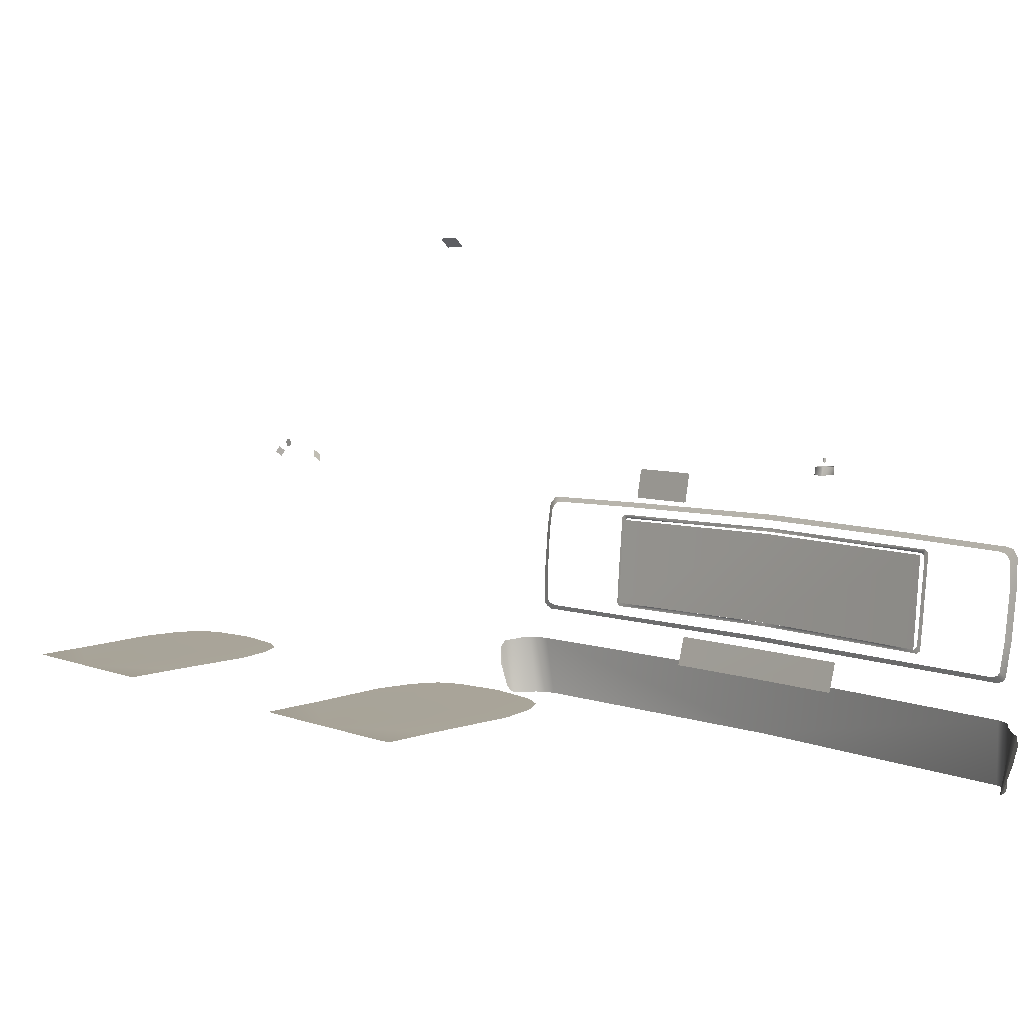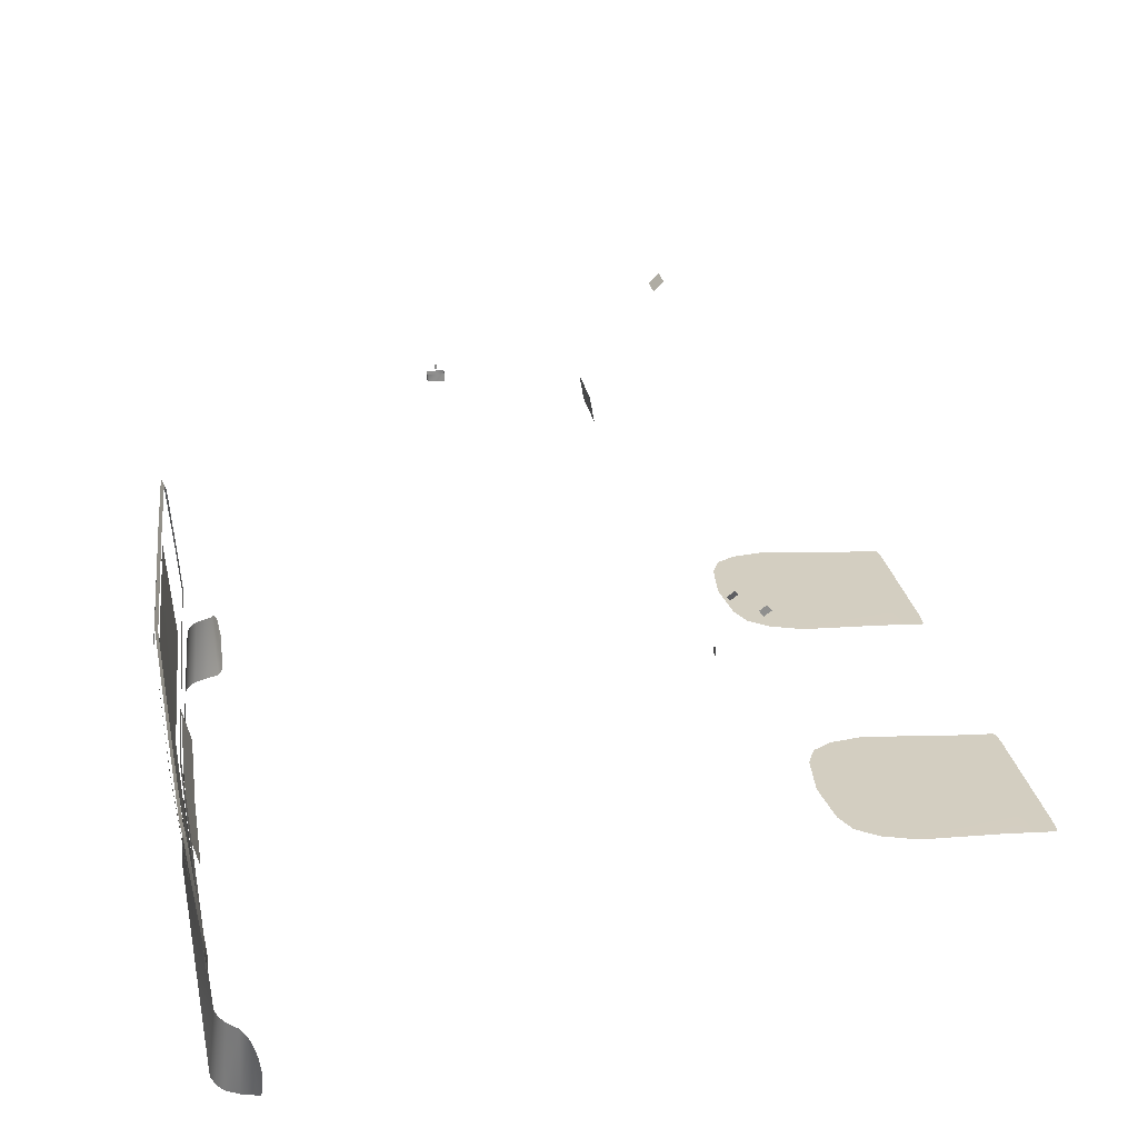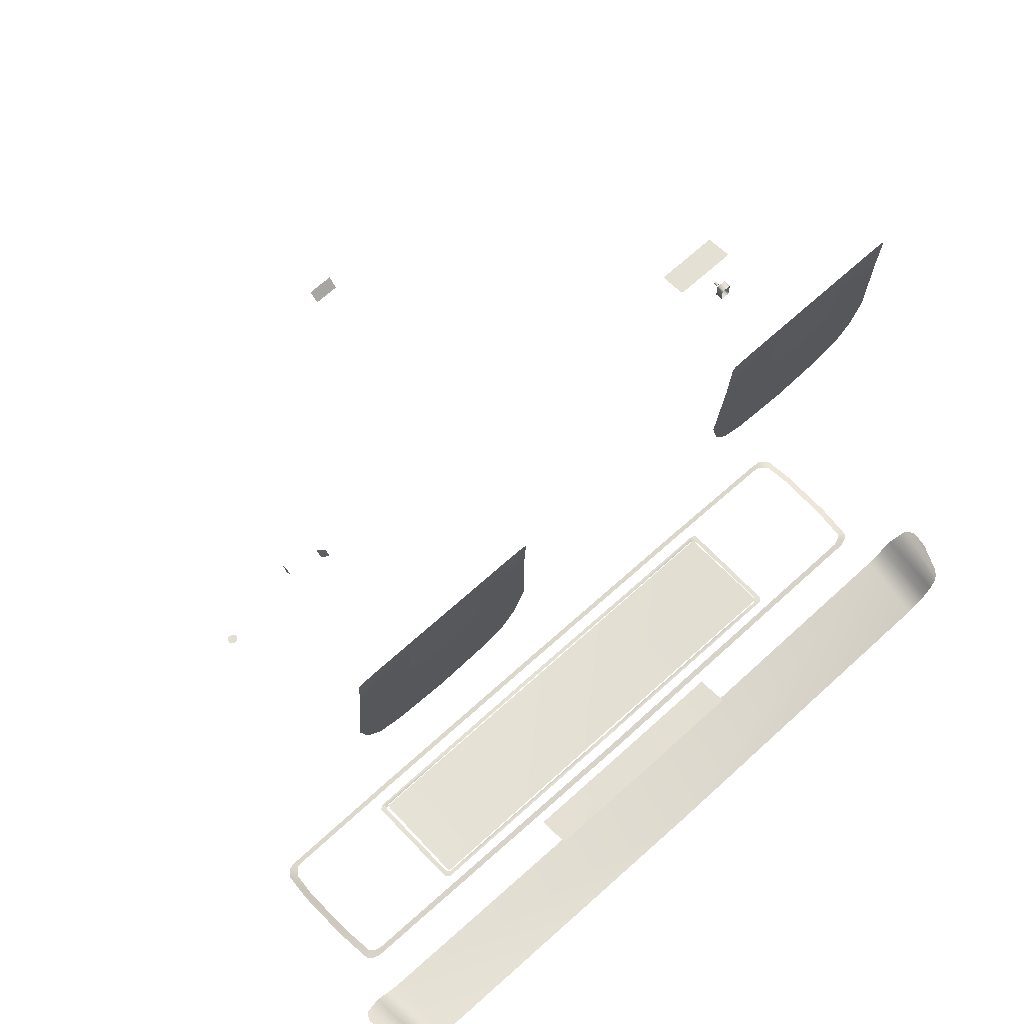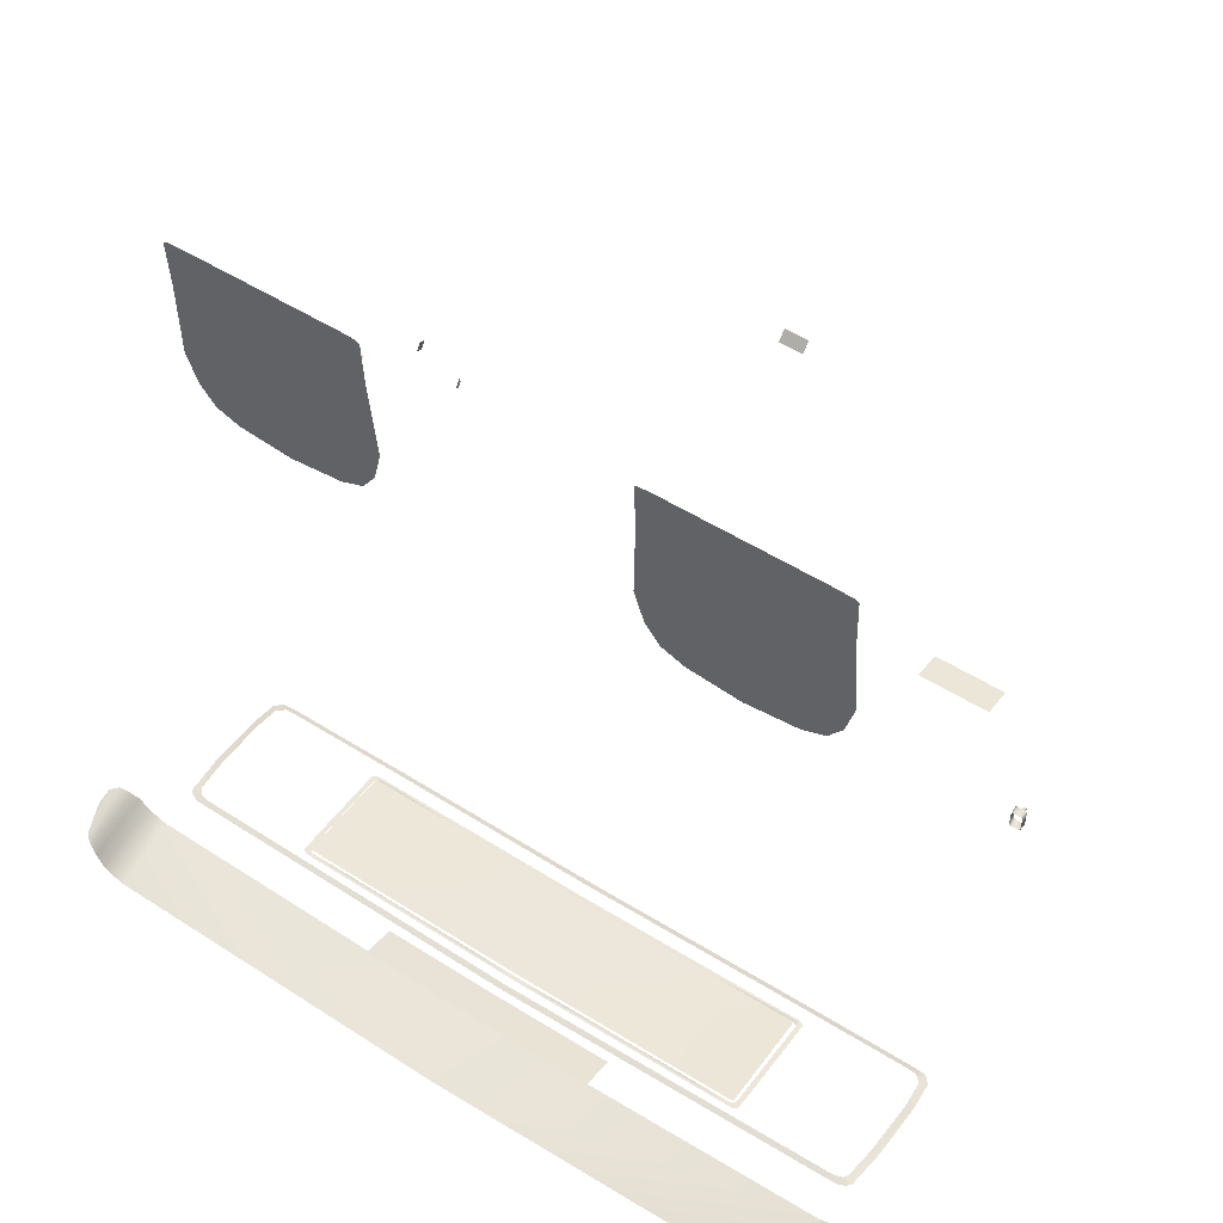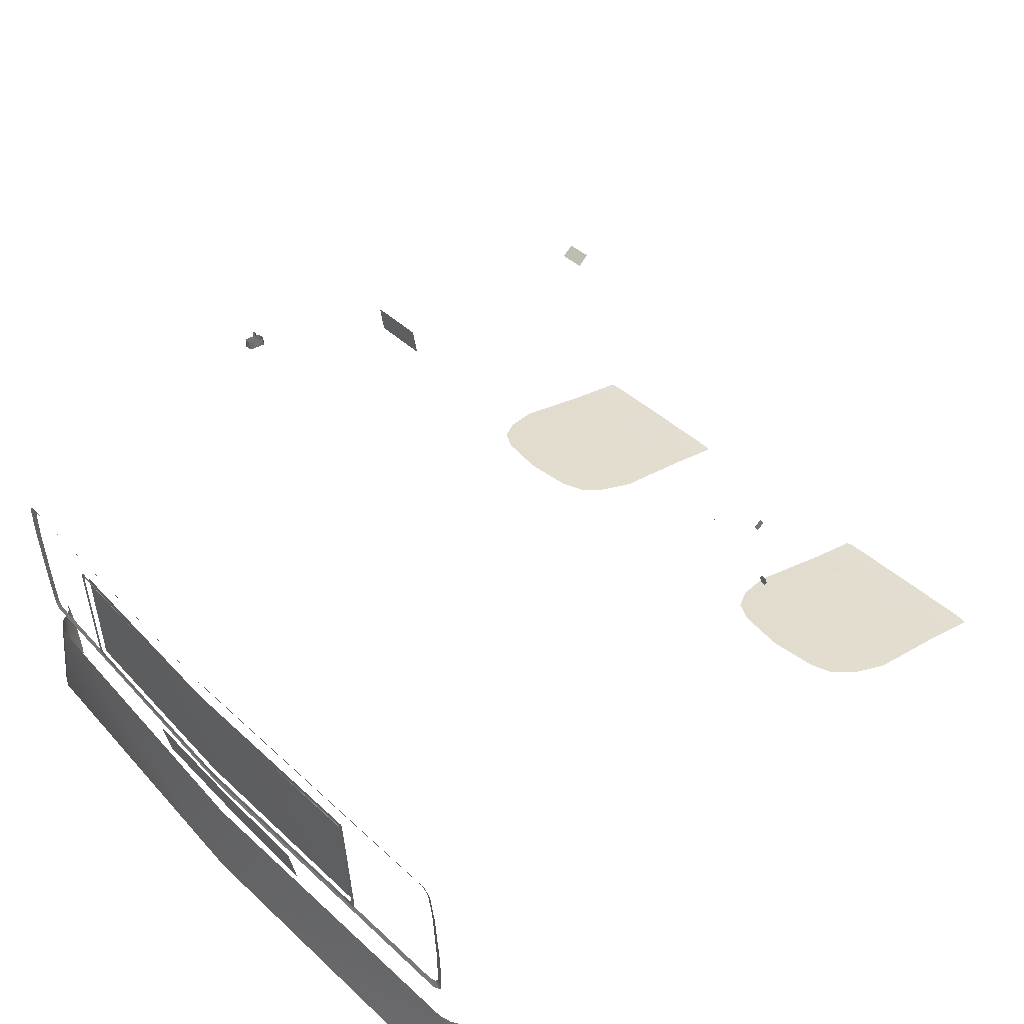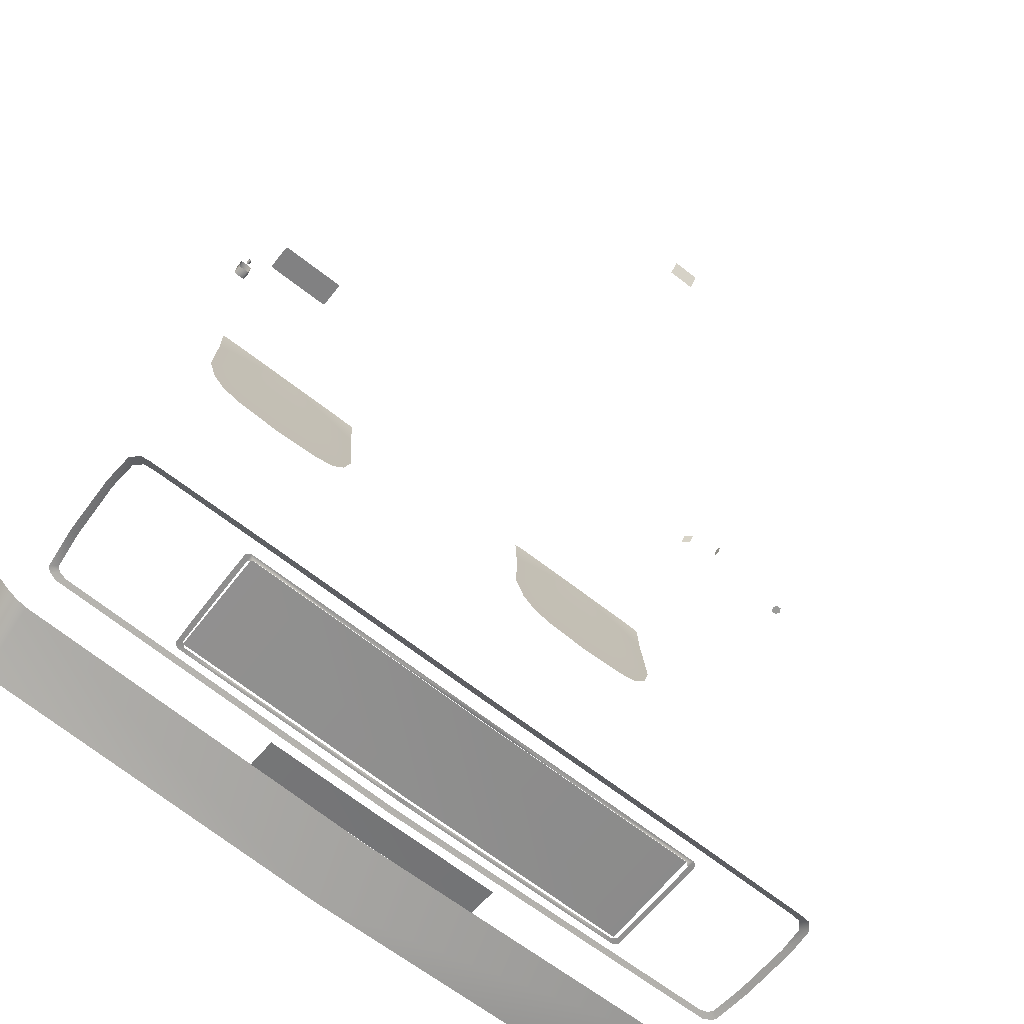
<metadata>
{"format":"obj","ext":"obj","renderer":"f3d","projection":"perspective","resolution":1024,"background":"white","views":[{"elev":5.9,"azim":49.9,"up":"+Y"},{"elev":25.2,"azim":-99.3,"up":"+Y"},{"elev":67.8,"azim":-42.3,"up":"+Z"},{"elev":52.6,"azim":34.1,"up":"+Z"},{"elev":35.9,"azim":-127.6,"up":"+Y"},{"elev":-69.2,"azim":142.4,"up":"+Z"}]}
</metadata>
<code>
o body5_bump_front_ok.003
v 0.6169 0.05141 -3.172
v 0.3103 0.05467 -3.183
v 0.466 0.05307 -3.178
v 0.4637 -0.2237 -3.152
v 0.3087 -0.2226 -3.158
v 0.1537 -0.2215 -3.163
v 0 0.05788 -3.194
v 0.1546 0.05627 -3.189
v 0 0.1115 -3.19
v 0 0.09596 -3.182
v 0.5794 0.09019 -3.162
v 0.5754 0.1055 -3.17
v 0.9092 0.0842 -3.149
v 0.9186 0.09916 -3.156
v 0.9267 0.09916 -3.156
v 0.9338 0.08091 -3.145
v 0.9518 0.09563 -3.153
v 0.952 0.06201 -3.142
v 0.9703 0.07515 -3.149
v 0.9581 -0.007863 -3.135
v 0.9765 -0.000691 -3.142
v 0.9628 -0.2574 -3.118
v 0.9446 -0.2444 -3.115
v 0.9363 -0.255 -3.117
v 0.9536 -0.2679 -3.119
v 0.9505 -0.2691 -3.12
v 0.9335 -0.2761 -3.121
v 0.9159 -0.2615 -3.118
v 0 -0.2761 -3.153
v 0 -0.2611 -3.149
v 0 0.06909 -3.195
v 0.6288 0.06225 -3.172
v 0.6267 0.04183 -3.171
v 0.6396 0.0548 -3.172
v 0.6264 -0.0201 -3.165
v 0.6395 -0.01495 -3.165
v 0.6257 -0.0867 -3.159
v 0.6388 -0.08601 -3.159
v 0.625 -0.1533 -3.153
v 0.6382 -0.1587 -3.153
v 0.6243 -0.2148 -3.147
v 0.6362 -0.2272 -3.147
v 0.614 -0.2249 -3.147
v 0.6251 -0.2355 -3.146
v 0 -0.2313 -3.168
v 0 -0.2204 -3.169
v 0.9541 -0.1562 -3.122
v 0.9734 -0.1545 -3.127
v -0.3103 0.05467 -3.183
v -0.6169 0.05141 -3.172
v -0.466 0.05307 -3.178
v -0.3087 -0.2226 -3.158
v -0.4637 -0.2237 -3.152
v -0.1537 -0.2215 -3.163
v -0.1546 0.05627 -3.189
v -0.5794 0.09019 -3.162
v -0.5754 0.1055 -3.17
v -0.9092 0.0842 -3.149
v -0.9186 0.09916 -3.156
v -0.9267 0.09916 -3.156
v -0.9338 0.08091 -3.145
v -0.9518 0.09563 -3.153
v -0.952 0.06201 -3.142
v -0.9703 0.07515 -3.149
v -0.9581 -0.007863 -3.135
v -0.9765 -0.000691 -3.142
v -0.9446 -0.2444 -3.115
v -0.9628 -0.2574 -3.118
v -0.9363 -0.255 -3.117
v -0.9536 -0.2679 -3.119
v -0.9505 -0.2691 -3.12
v -0.9335 -0.2761 -3.121
v -0.9159 -0.2615 -3.118
v -0.6288 0.06225 -3.172
v -0.6267 0.04183 -3.171
v -0.6396 0.0548 -3.172
v -0.6264 -0.0201 -3.165
v -0.6395 -0.01495 -3.165
v -0.6257 -0.0867 -3.159
v -0.6388 -0.08601 -3.159
v -0.625 -0.1533 -3.153
v -0.6382 -0.1587 -3.153
v -0.6243 -0.2148 -3.147
v -0.6362 -0.2272 -3.147
v -0.614 -0.2249 -3.147
v -0.6251 -0.2355 -3.146
v -0.9541 -0.1562 -3.122
v -0.9734 -0.1545 -3.127
v -1.008 -0.5634 -3.065
v -1.047 -0.3863 -3.041
v -1.023 -0.3792 -3.058
v -1.008 -0.5634 -3.065
v -0.9884 -0.5634 -3.1
v -1.023 -0.3792 -3.058
v -0.9999 -0.3763 -3.086
v -0.9884 -0.5634 -3.1
v -0.9622 -0.5634 -3.119
v -0.9999 -0.3763 -3.086
v -0.9751 -0.3763 -3.102
v -0.9622 -0.5634 -3.119
v -0.9311 -0.5634 -3.13
v -0.9751 -0.3763 -3.102
v -0.9464 -0.3763 -3.111
v -0.9311 -0.5634 -3.13
v 0 -0.5634 -3.165
v -0.9464 -0.3763 -3.111
v 0 -0.3763 -3.15
v -1.008 -0.5634 -3.065
v -1.02 -0.5618 -3.031
v -1.047 -0.3863 -3.041
v -1.047 -0.3863 -3.041
v -1.02 -0.5618 -3.031
v -1.07 -0.3909 -3.033
v -1.07 -0.3909 -3.033
v -1.02 -0.5618 -3.031
v -1.031 -0.5544 -3.021
v -1.07 -0.3909 -3.033
v -1.031 -0.5544 -3.021
v -1.08 -0.409 -3.025
v -1.08 -0.409 -3.025
v -1.031 -0.5544 -3.021
v -1.043 -0.5397 -3.018
v -1.08 -0.409 -3.025
v -1.082 -0.4177 -3.022
v -1.043 -0.5397 -3.018
v -1.074 -0.4638 -3.016
v 1.047 -0.3863 -3.041
v 1.008 -0.5634 -3.065
v 1.023 -0.3792 -3.058
v 1.023 -0.3792 -3.058
v 1.008 -0.5634 -3.065
v 0.9884 -0.5634 -3.1
v 1.023 -0.3792 -3.058
v 0.9884 -0.5634 -3.1
v 0.9999 -0.3763 -3.086
v 0.9999 -0.3763 -3.086
v 0.9884 -0.5634 -3.1
v 0.9622 -0.5634 -3.119
v 0.9622 -0.5634 -3.119
v 0.9751 -0.3763 -3.102
v 0.9751 -0.3763 -3.102
v 0.9622 -0.5634 -3.119
v 0.9311 -0.5634 -3.13
v 0.9751 -0.3763 -3.102
v 0.9311 -0.5634 -3.13
v 0.9464 -0.3763 -3.111
v 0.9464 -0.3763 -3.111
v 0.9311 -0.5634 -3.13
v 0 -0.5634 -3.165
v 0.9464 -0.3763 -3.111
v 0 -0.3763 -3.15
v 1.02 -0.5618 -3.031
v 1.008 -0.5634 -3.065
v 1.047 -0.3863 -3.041
v 1.02 -0.5618 -3.031
v 1.047 -0.3863 -3.041
v 1.07 -0.3909 -3.033
v 1.02 -0.5618 -3.031
v 1.031 -0.5544 -3.021
v 1.07 -0.3909 -3.033
v 1.08 -0.409 -3.025
v 1.031 -0.5544 -3.021
v 1.043 -0.5397 -3.018
v 1.043 -0.5397 -3.018
v 1.08 -0.409 -3.025
v 1.082 -0.4177 -3.022
v 1.043 -0.5397 -3.018
v 1.074 -0.4638 -3.016
v 0.6196 -0.2234 -3.137
v 0.6196 0.0465 -3.161
v 0 -0.218 -3.159
v 0 0.05183 -3.182
v -0.6196 -0.2234 -3.137
v -0.6196 0.0465 -3.161
v 0.3194 -0.3882 -3.118
v 0.3194 -0.3 -3.141
v 0 -0.3882 -3.122
v 0 -0.3 -3.145
v -0.3194 -0.3882 -3.118
v -0.3194 -0.3 -3.141
v 0.03272 0.9147 -1.963
v -0.03262 0.9385 -1.939
v -0.03262 0.9147 -1.963
v 0.03272 0.9385 -1.939
v 0.9541 0.3739 -2.38
v 0.9571 0.3739 -2.385
v 0.9541 0.3845 -2.38
v 0.9571 0.3845 -2.385
v 0.962 0.3739 -2.383
v 0.962 0.3845 -2.383
v 0.962 0.3739 -2.378
v 0.962 0.3845 -2.378
v 0.9571 0.3739 -2.376
v 0.9571 0.3845 -2.376
v 0.9725 0.3424 -2.359
v 0.9683 0.3424 -2.356
v 0.9725 0.3633 -2.359
v 0.9683 0.3633 -2.356
v 0.9485 0.3424 -2.356
v 0.9485 0.3633 -2.356
v 0.9443 0.3424 -2.359
v 0.9443 0.3633 -2.359
v 0.9443 0.3424 -2.402
v 0.9443 0.3633 -2.402
v 0.9486 0.3424 -2.405
v 0.9486 0.3633 -2.405
v 0.9683 0.3424 -2.405
v 0.9683 0.3633 -2.405
v 0.9725 0.3424 -2.402
v 0.9725 0.3633 -2.402
v -0.799 0.3447 -1.967
v -0.8118 0.3447 -1.967
v -0.8054 0.3552 -1.967
v -0.7926 0.3552 -1.967
v -0.7862 0.3447 -1.967
v -0.7926 0.3342 -1.967
v -0.8054 0.3342 -1.967
v 0.7037 0.2938 -1.977
v 0.7036 0.36 -1.989
v 0.7084 0.2915 -1.977
v 0.7082 0.3623 -1.989
v 0.8693 0.2915 -1.977
v 0.8691 0.3623 -1.989
v 0.8739 0.2938 -1.977
v 0.8739 0.3601 -1.989
v -0.6098 0.3529 -1.805
v -0.6098 0.3378 -1.793
v -0.6098 0.3242 -1.811
v -0.6098 0.3393 -1.823
v -0.4964 0.3283 -1.846
v -0.5115 0.3456 -1.857
v -0.4964 0.3147 -1.864
v -0.5115 0.332 -1.876
v 0.553 -0.2013 -1.129
v 0.7427 -0.2013 -1.129
v 0.7927 -0.2017 -1.136
v 0.7928 -0.1957 -1.26
v 0.8024 -0.1853 -1.471
v 0.7795 -0.181 -1.559
v 0.7431 -0.1784 -1.612
v 0.6857 -0.1771 -1.637
v 0.553 -0.1764 -1.652
v 0.4202 -0.1771 -1.637
v 0.3628 -0.1784 -1.612
v 0.3264 -0.181 -1.559
v 0.3035 -0.1853 -1.471
v 0.3131 -0.1957 -1.26
v 0.3132 -0.2017 -1.136
v 0.3632 -0.2013 -1.129
v 0.3216 -0.2013 -1.13
v 0.7843 -0.2013 -1.13
v -0.7427 -0.2013 -1.129
v -0.553 -0.2013 -1.129
v -0.7927 -0.2017 -1.136
v -0.7928 -0.1957 -1.26
v -0.8024 -0.1853 -1.471
v -0.7795 -0.181 -1.559
v -0.7431 -0.1784 -1.612
v -0.6857 -0.1771 -1.637
v -0.553 -0.1764 -1.652
v -0.4202 -0.1771 -1.637
v -0.3628 -0.1784 -1.612
v -0.3264 -0.181 -1.559
v -0.3035 -0.1853 -1.471
v -0.3131 -0.1957 -1.26
v -0.3132 -0.2017 -1.136
v -0.3632 -0.2013 -1.129
v -0.3216 -0.2013 -1.13
v -0.7843 -0.2013 -1.13
f 2 1 3
f 5 4 6
f 7 2 8
f 10 9 11
f 11 9 12
f 11 12 13
f 13 12 14
f 13 14 15
f 13 15 16
f 16 15 17
f 16 17 18
f 18 17 19
f 18 19 20
f 20 19 21
f 23 22 24
f 24 22 25
f 24 25 26
f 24 26 27
f 24 27 28
f 28 27 29
f 28 29 30
f 7 31 8
f 8 31 2
f 2 31 32
f 2 32 3
f 3 32 1
f 1 32 33
f 33 32 34
f 33 34 35
f 35 34 36
f 35 36 37
f 37 36 38
f 37 38 39
f 39 38 40
f 39 40 41
f 41 40 42
f 41 42 43
f 43 42 44
f 43 44 4
f 4 44 5
f 5 44 45
f 5 45 6
f 6 45 46
f 20 21 47
f 47 21 48
f 47 48 23
f 23 48 22
f 50 49 51
f 53 52 54
f 49 7 55
f 9 10 56
f 9 56 57
f 57 56 58
f 57 58 59
f 59 58 60
f 60 58 61
f 60 61 62
f 62 61 63
f 62 63 64
f 64 63 65
f 64 65 66
f 68 67 69
f 68 69 70
f 70 69 71
f 71 69 72
f 72 69 73
f 72 73 29
f 29 73 30
f 31 7 55
f 31 55 49
f 31 49 74
f 74 49 51
f 74 51 50
f 74 50 75
f 74 75 76
f 76 75 77
f 76 77 78
f 78 77 79
f 78 79 80
f 80 79 81
f 80 81 82
f 82 81 83
f 82 83 84
f 84 83 85
f 84 85 86
f 86 85 53
f 86 53 52
f 86 52 45
f 45 52 54
f 45 54 46
f 66 65 87
f 66 87 88
f 88 87 67
f 88 67 68
f 90 89 91
f 91 92 93
f 94 93 95
f 95 96 97
f 98 97 99
f 99 100 101
f 102 101 103
f 103 104 105
f 106 105 107
f 109 108 110
f 112 111 113
f 115 114 116
f 118 117 119
f 121 120 122
f 122 123 124
f 125 124 126
f 128 127 129
f 131 130 132
f 134 133 135
f 137 136 138
f 139 136 140
f 142 141 143
f 145 144 146
f 148 147 149
f 149 150 151
f 153 152 154
f 156 155 157
f 157 158 159
f 160 159 161
f 161 162 163
f 165 164 166
f 166 167 168
f 170 169 171
f 171 172 170
f 172 171 173
f 173 174 172
f 176 175 177
f 177 178 176
f 178 177 179
f 179 180 178
f 182 181 183
f 181 182 184
f 186 185 187
f 187 188 186
f 189 186 188
f 188 190 189
f 191 189 190
f 190 192 191
f 193 191 192
f 192 194 193
f 185 193 194
f 194 187 185
f 196 195 197
f 197 198 196
f 199 196 198
f 198 200 199
f 201 199 200
f 200 202 201
f 203 201 202
f 202 204 203
f 205 203 204
f 204 206 205
f 207 205 206
f 206 208 207
f 209 207 208
f 208 210 209
f 195 209 210
f 210 197 195
f 212 211 213
f 213 211 214
f 214 211 215
f 215 211 216
f 216 211 217
f 217 211 212
f 219 218 220
f 219 220 221
f 221 220 222
f 221 222 223
f 223 222 224
f 223 224 225
f 227 226 228
f 228 226 229
f 231 230 232
f 231 232 233
f 235 234 236
f 236 234 237
f 237 234 238
f 238 234 239
f 239 234 240
f 240 234 241
f 241 234 242
f 242 234 243
f 243 234 244
f 244 234 245
f 245 234 246
f 246 234 247
f 247 234 248
f 248 234 249
f 248 249 250
f 235 236 251
f 253 252 254
f 253 254 255
f 253 255 256
f 253 256 257
f 253 257 258
f 253 258 259
f 253 259 260
f 253 260 261
f 253 261 262
f 253 262 263
f 253 263 264
f 253 264 265
f 253 265 266
f 253 266 267
f 267 266 268
f 254 252 269

</code>
